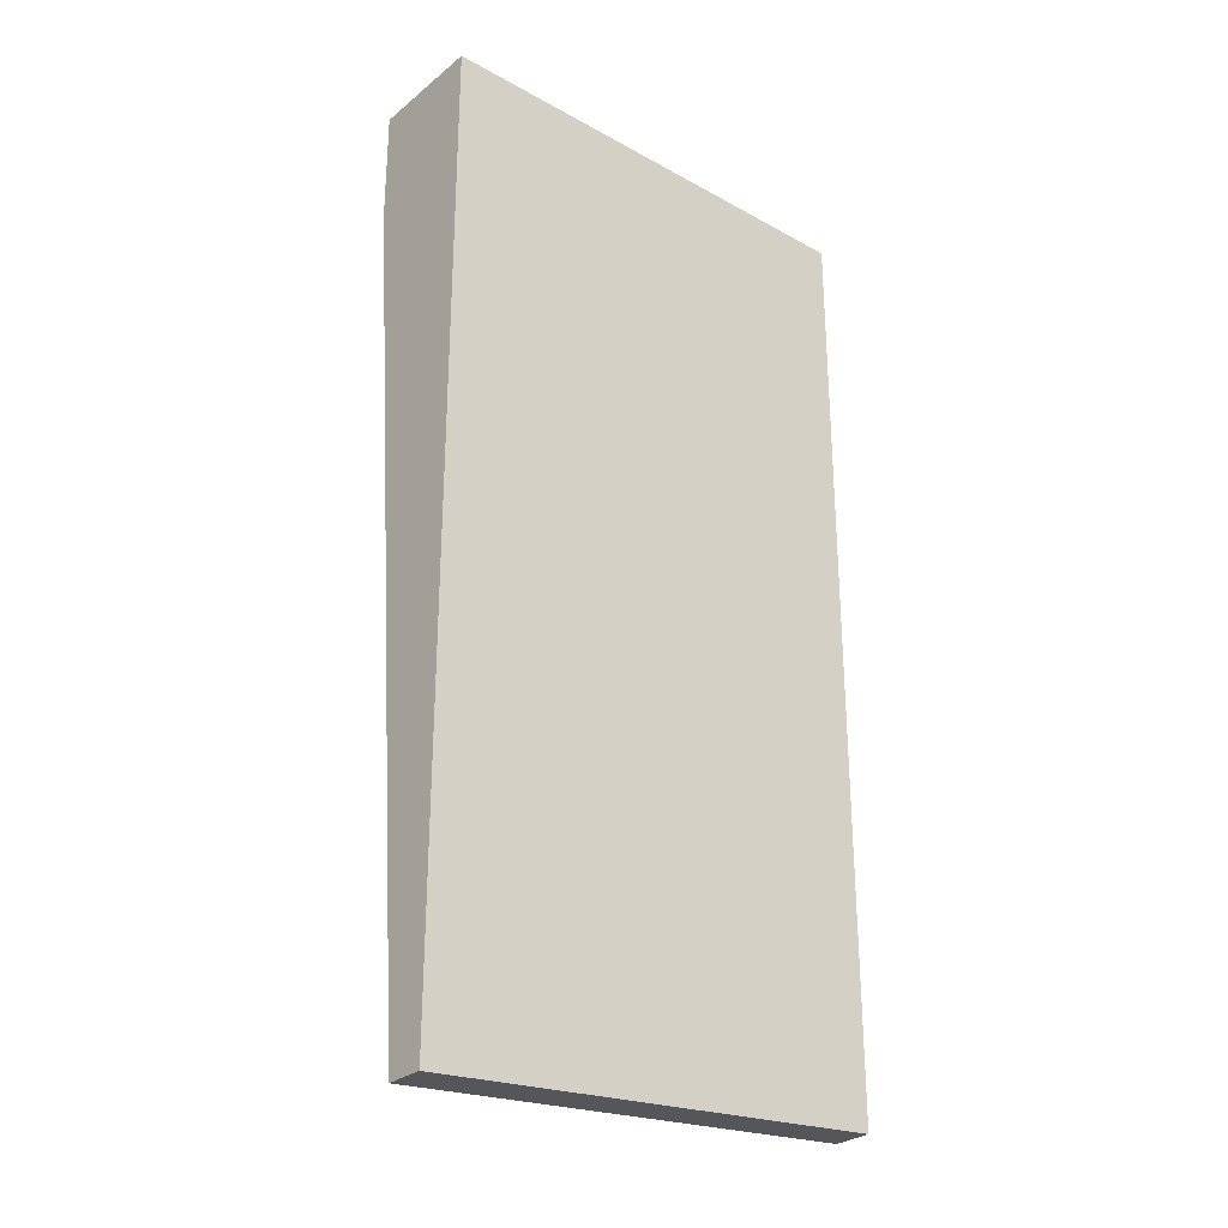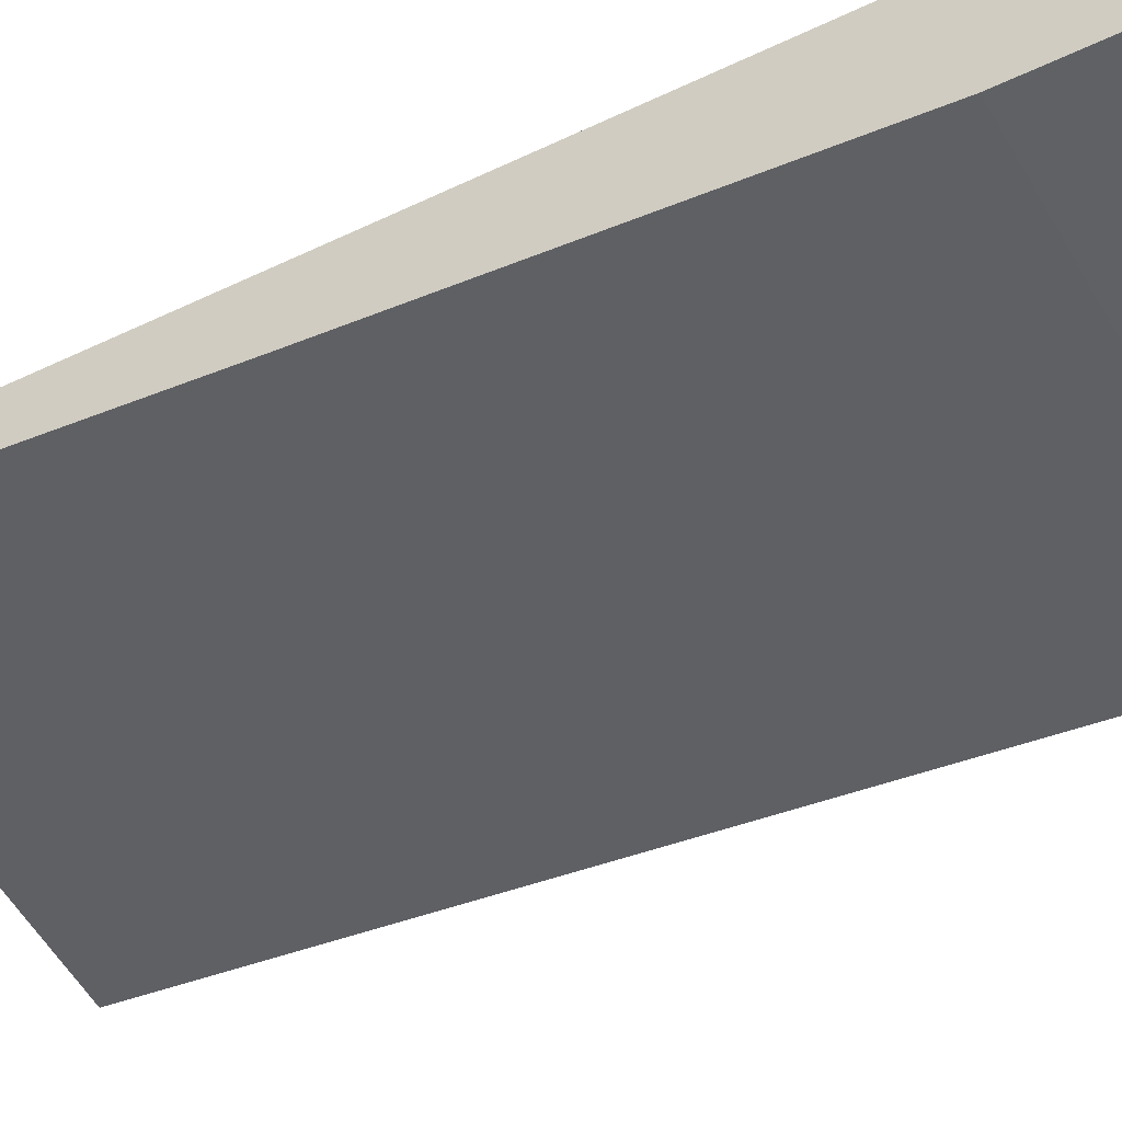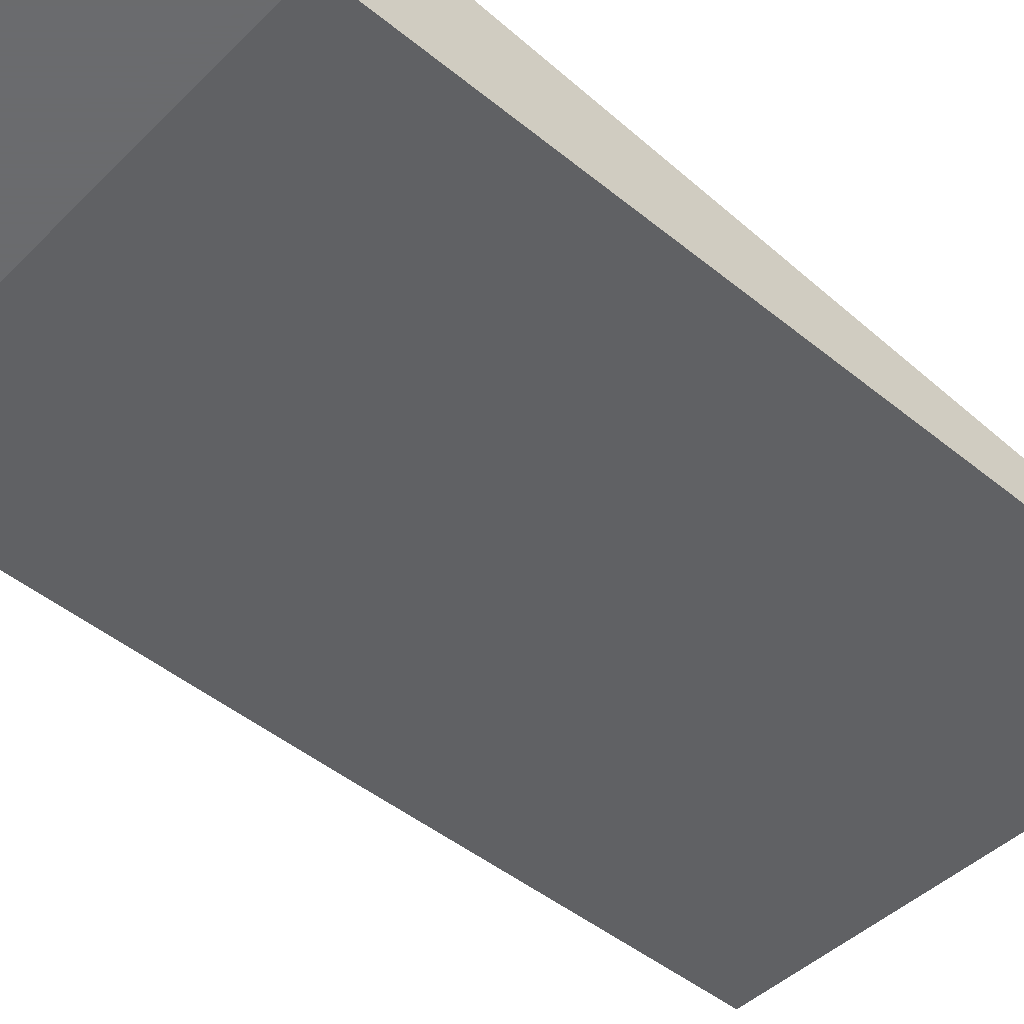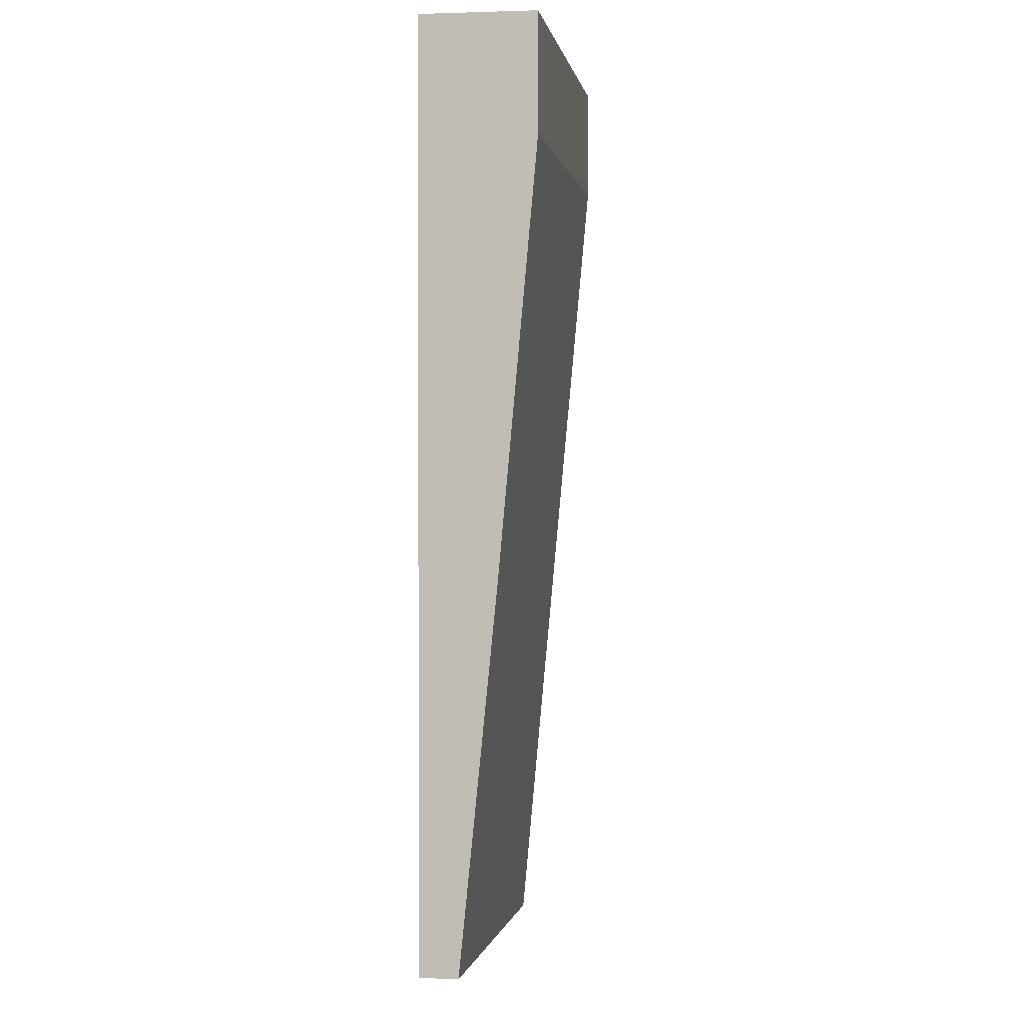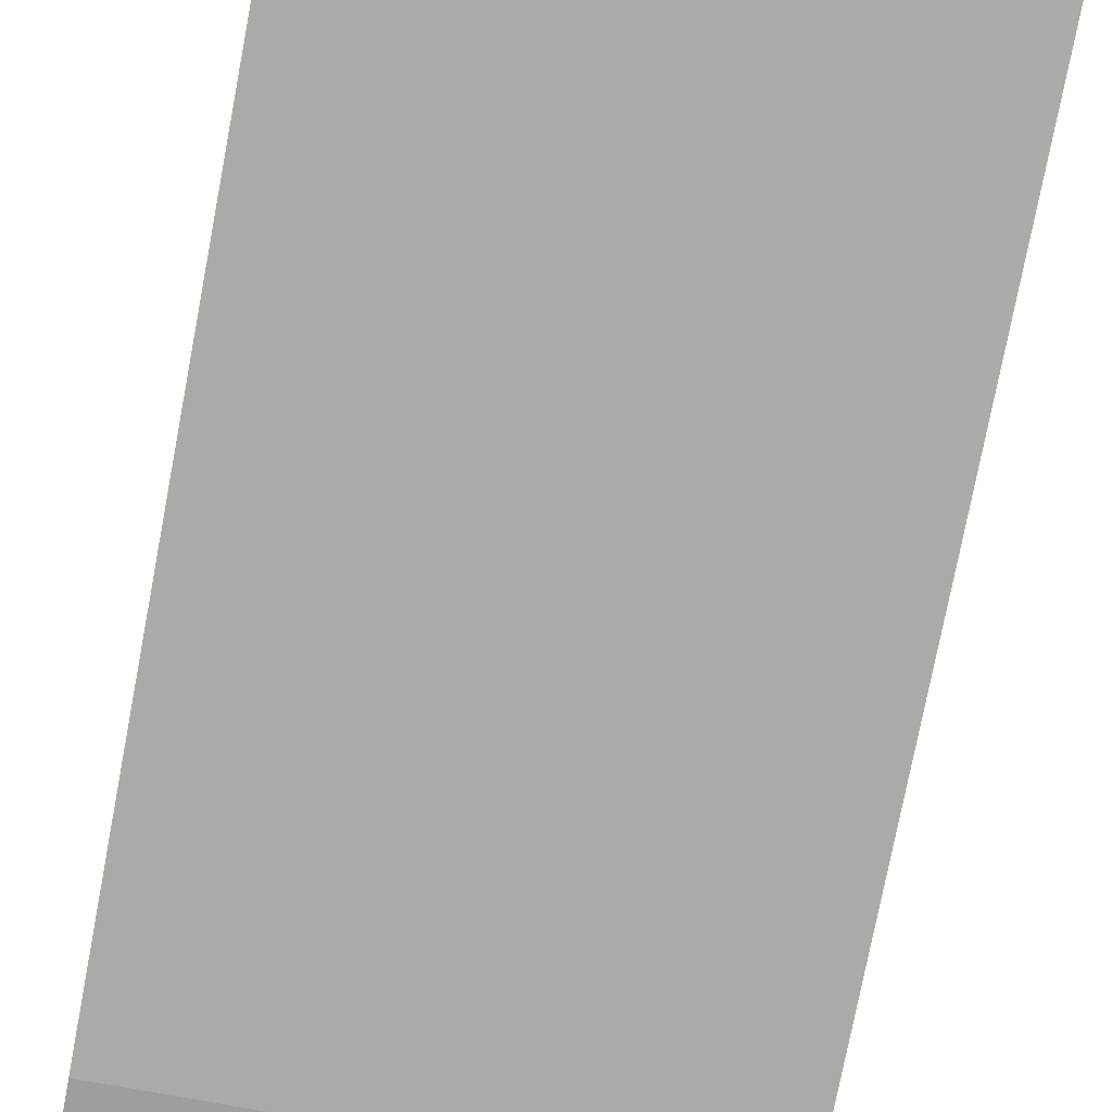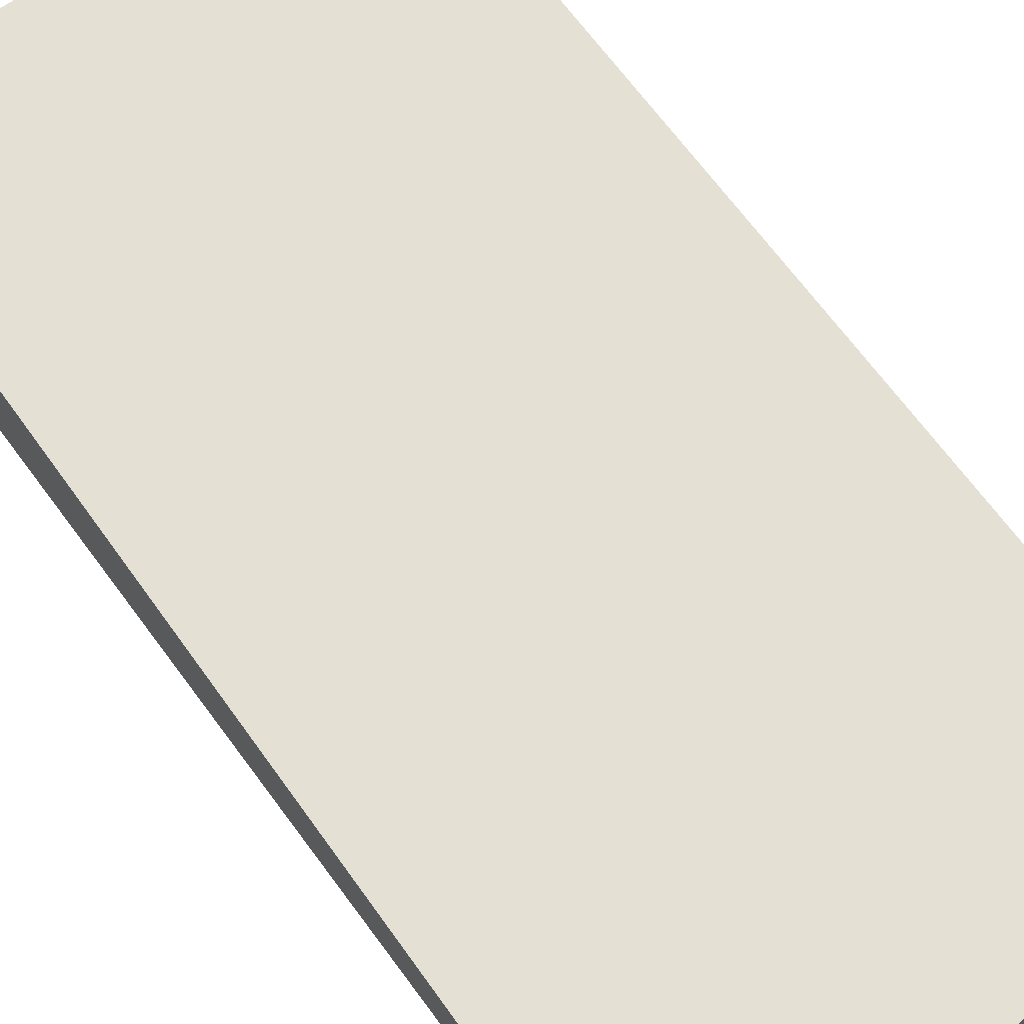
<metadata>
{"format":"obj","ext":"obj","renderer":"f3d","projection":"perspective","resolution":1024,"background":"white","views":[{"elev":-28.7,"azim":140.2,"up":"+Z"},{"elev":-46.7,"azim":-61.4,"up":"+Y"},{"elev":-53.3,"azim":46.9,"up":"+Y"},{"elev":2.1,"azim":-81.9,"up":"+Z"},{"elev":-70.8,"azim":169.1,"up":"+Y"},{"elev":65.6,"azim":144.5,"up":"+Y"}]}
</metadata>
<code>
v -0.07355 0.01715 0.0154
v -0.07355 0.01715 0.01881
v -0.07355 0.01828 0.002906
v -0.07355 0.01942 -0.008462
v -0.07355 0.02055 0.01881
v -0.07355 0.02055 -0.008462
v -0.05992 0.01715 0.0154
v -0.05992 0.01715 0.01881
v -0.05992 0.01942 -0.0096
v -0.05992 0.02055 -0.0096
v -0.05992 0.02055 0.01881
f 7 2 1
f 5 11 10
f 11 5 8
f 10 11 8
f 3 5 6
f 5 10 6
f 5 3 2
f 8 5 2
f 10 8 9
f 6 10 9
f 6 9 4
f 3 6 4
f 9 3 4
f 8 2 7
f 9 8 7
f 9 7 1
f 2 3 1
f 3 9 1

</code>
